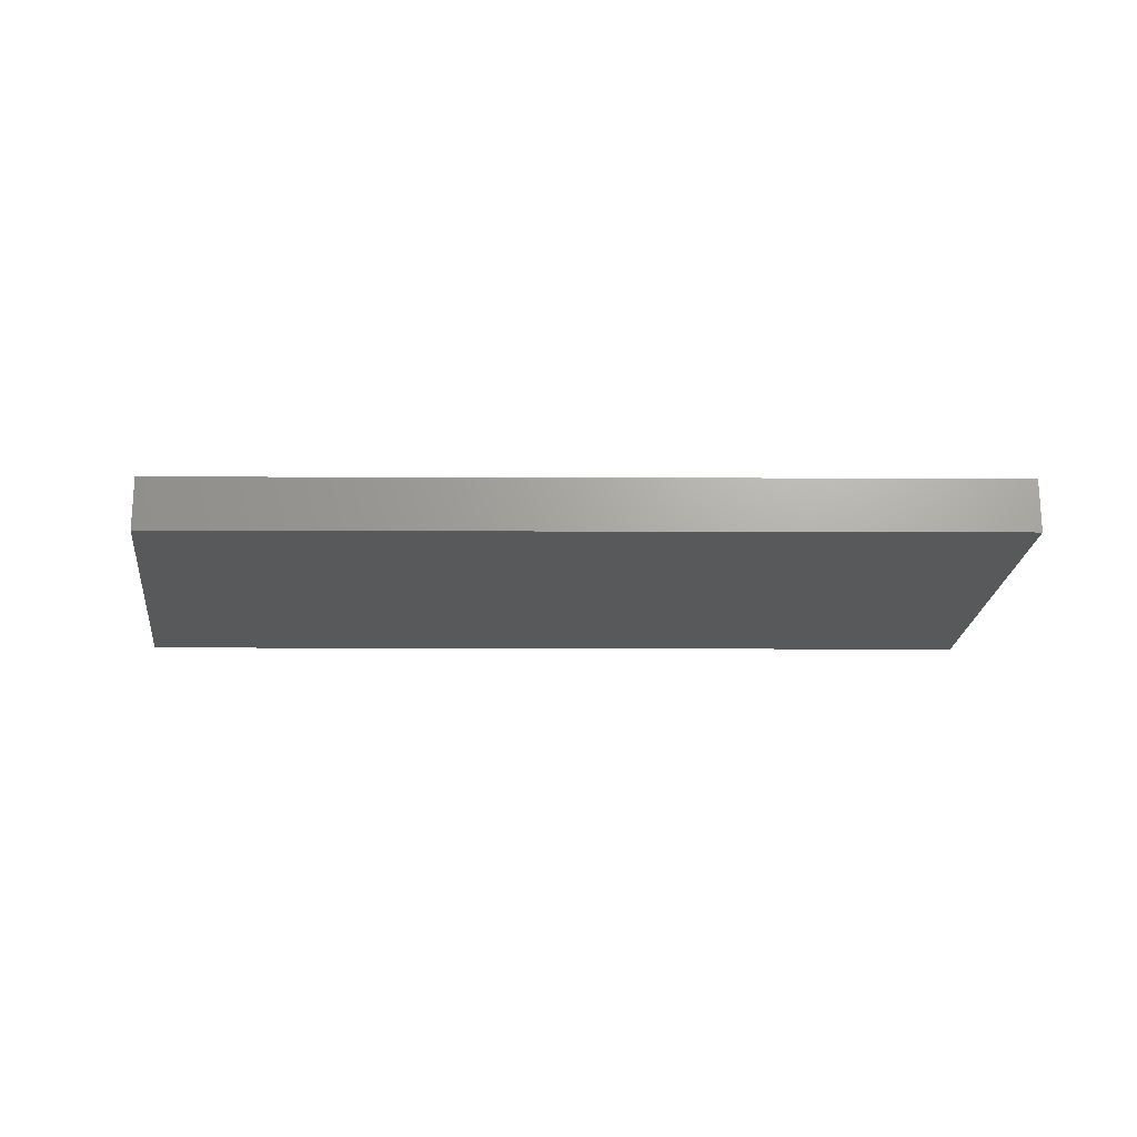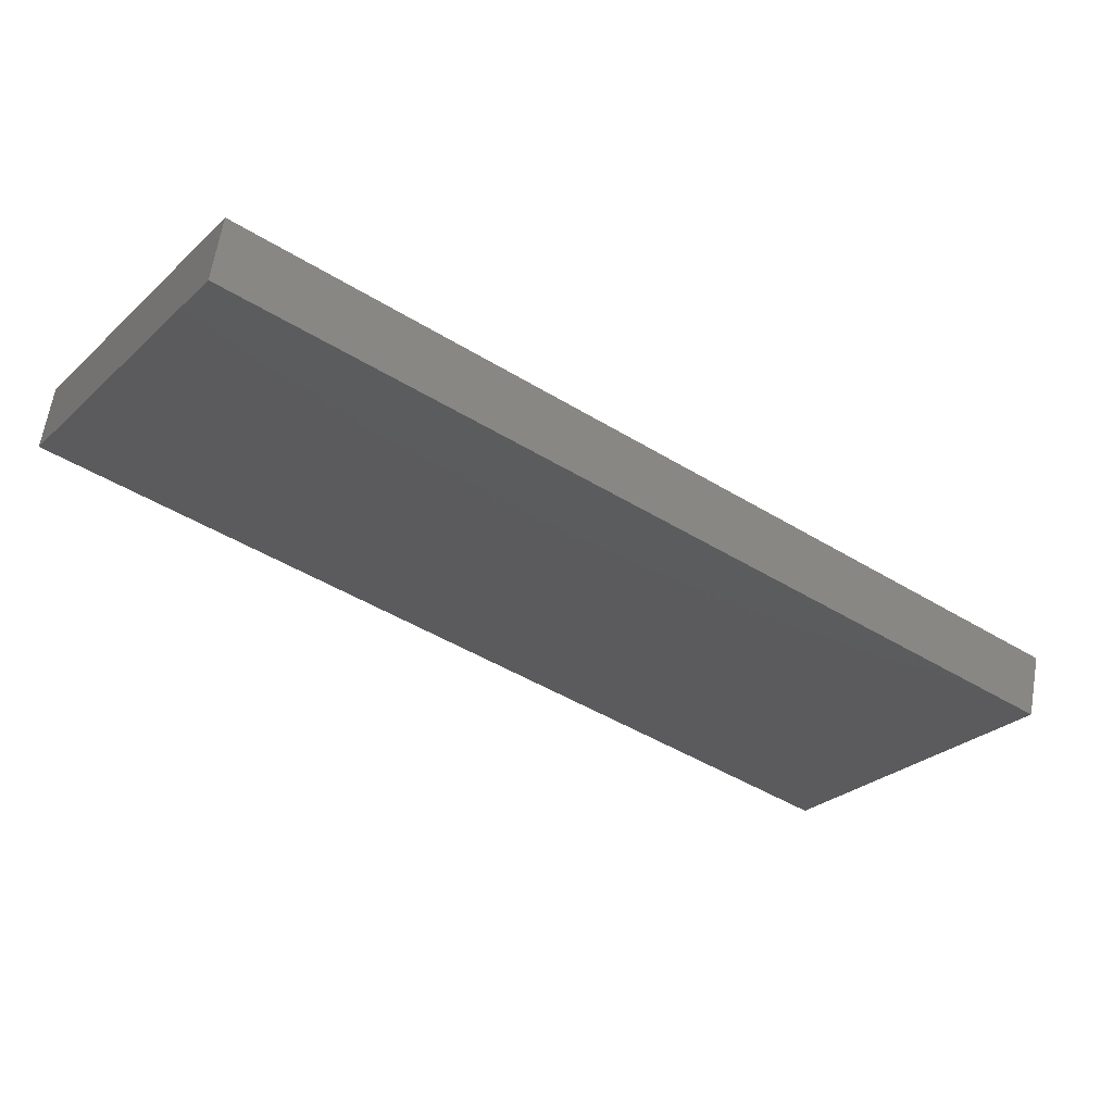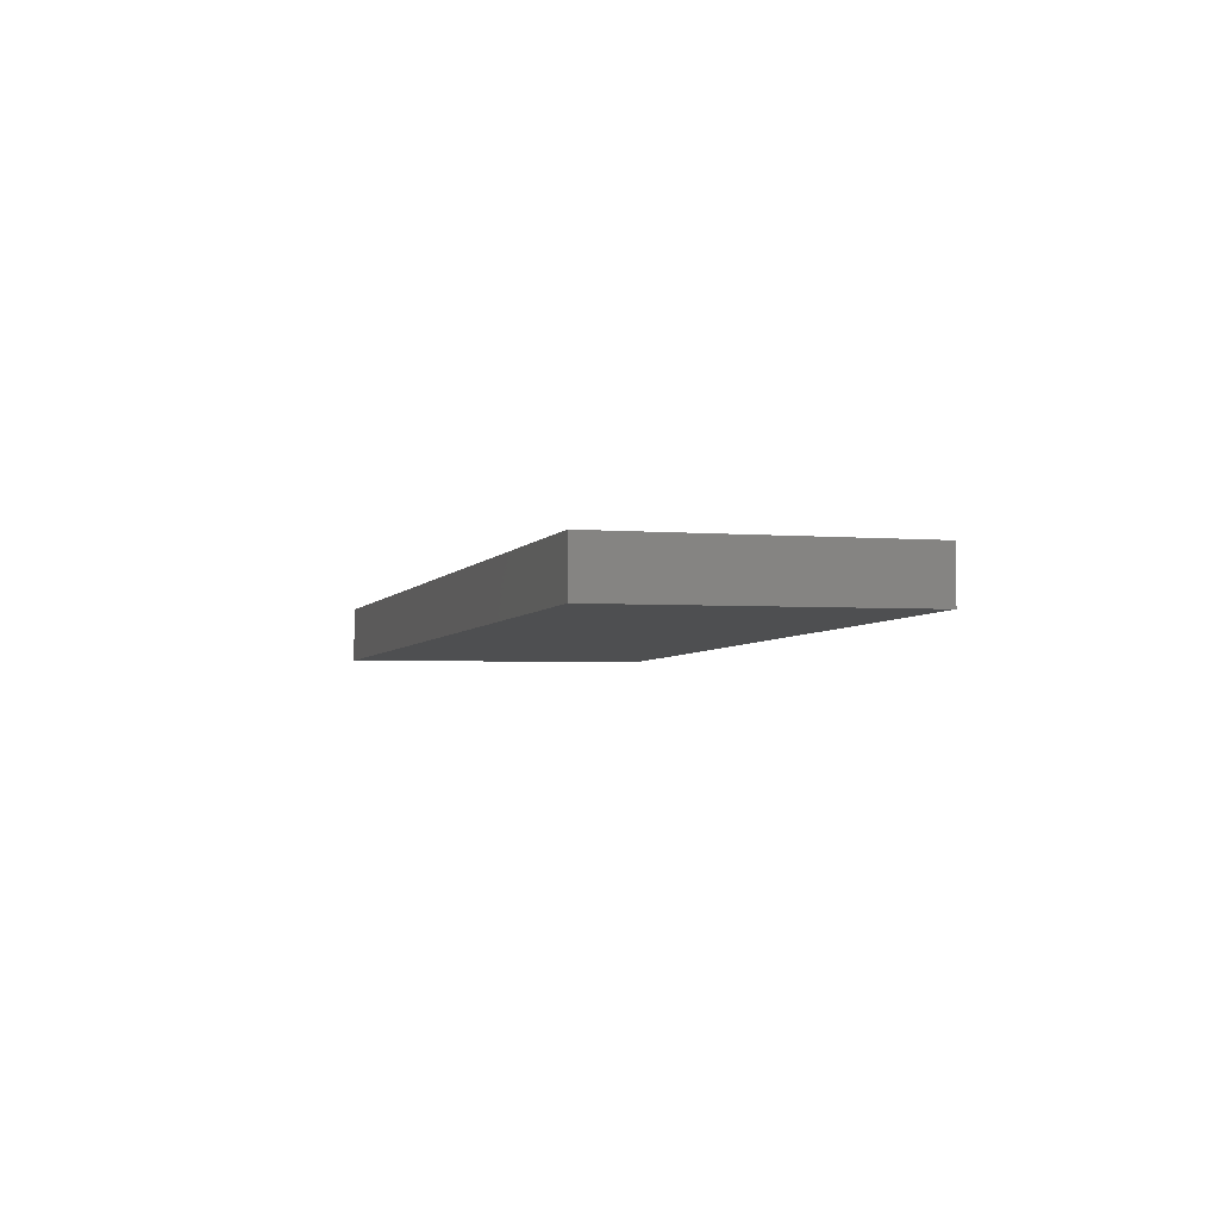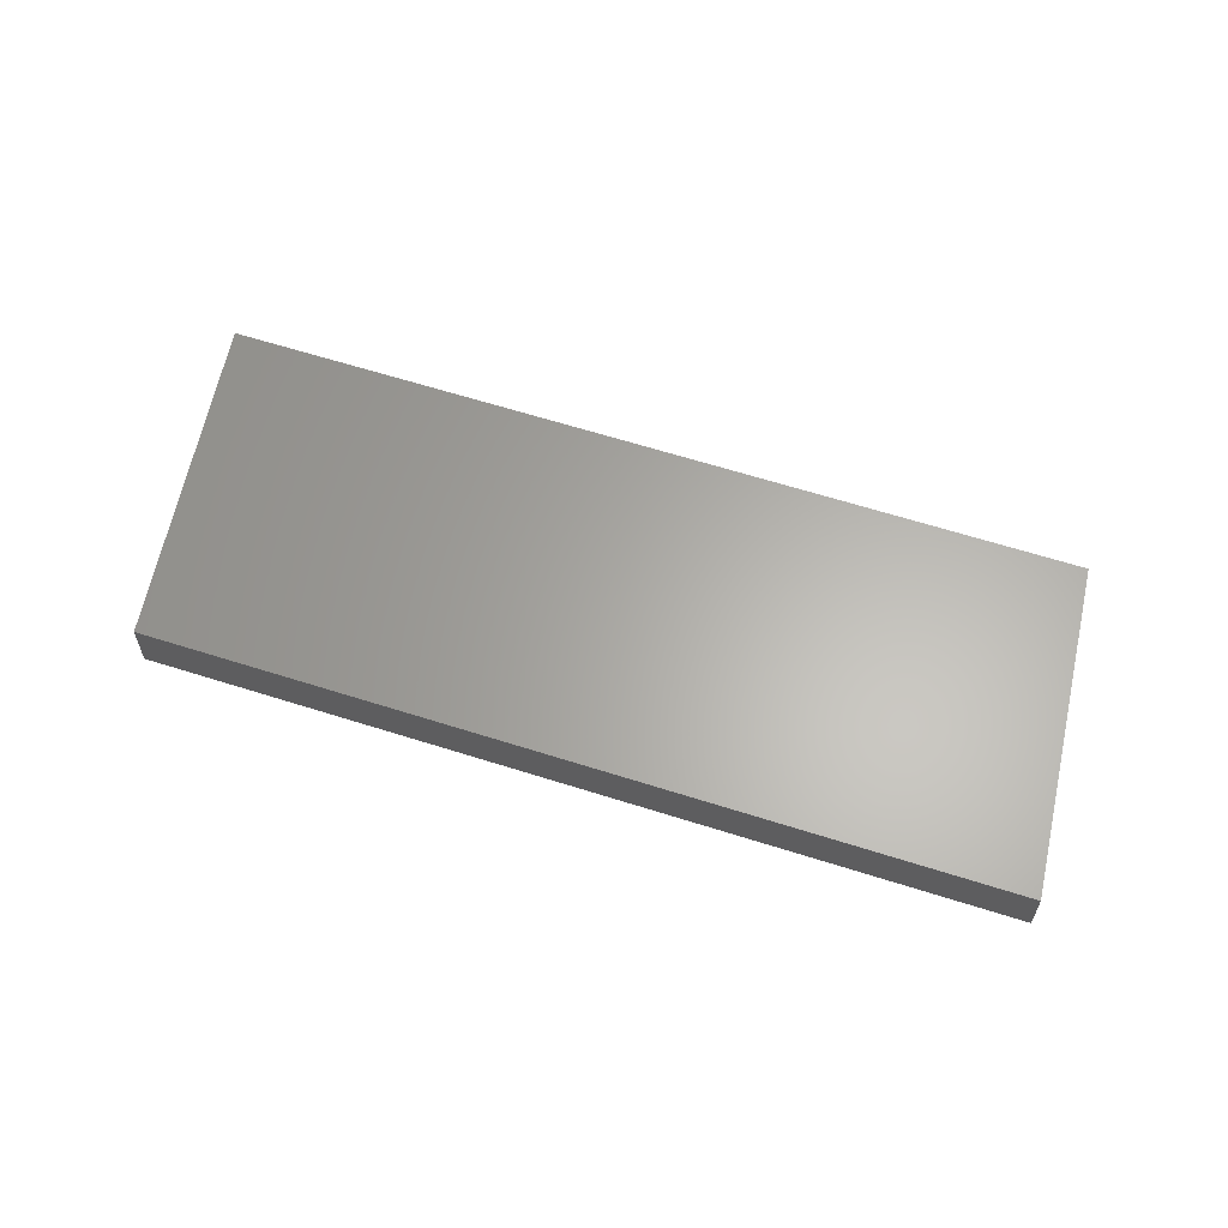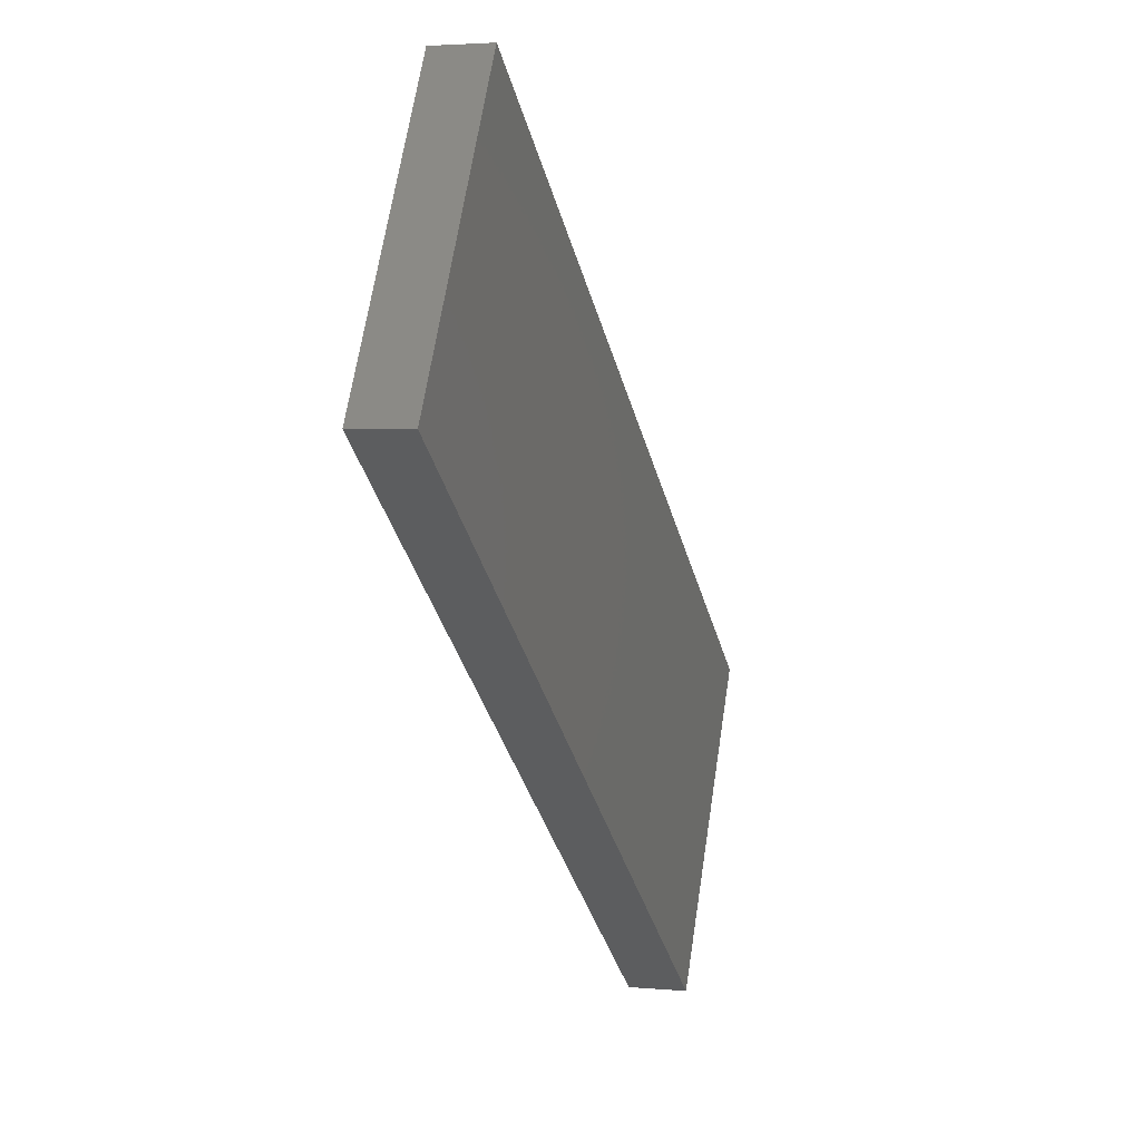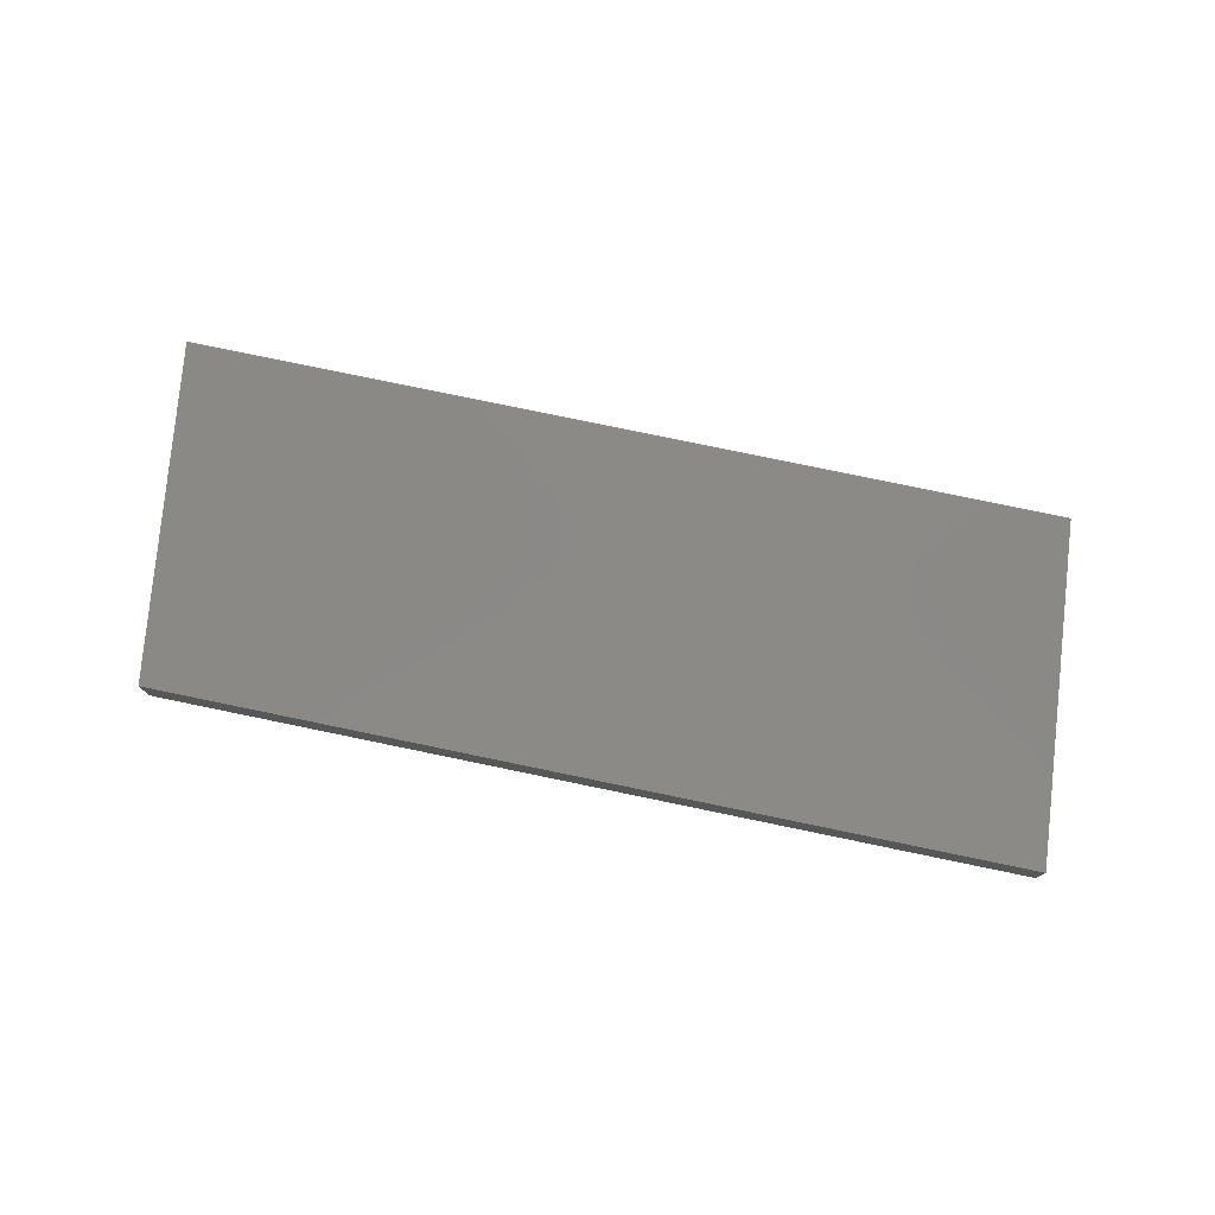
<metadata>
{"format":"stl","ext":"stl","renderer":"f3d","projection":"perspective","resolution":1024,"background":"white","views":[{"elev":-22.2,"azim":-37.6,"up":"+Y"},{"elev":62.6,"azim":-170.6,"up":"+Z"},{"elev":-4.3,"azim":35.8,"up":"+Y"},{"elev":62.5,"azim":-19.6,"up":"+Y"},{"elev":3.0,"azim":108.0,"up":"+Z"},{"elev":78.8,"azim":-25.8,"up":"+Y"}]}
</metadata>
<code>
# stl→obj: 8 verts, 12 faces
v 1.136e+04 83.39 3964
v 1.136e+04 58.39 3964
v 1.128e+04 81.08 4092
v 1.128e+04 56.08 4092
v 1.159e+04 80.49 4327
v 1.159e+04 55.49 4327
v 1.167e+04 82.8 4199
v 1.167e+04 57.8 4199
f 1 2 3
f 3 2 4
f 3 4 5
f 5 4 6
f 5 7 3
f 3 7 1
f 1 7 2
f 2 7 8
f 6 4 8
f 8 4 2
f 7 5 8
f 8 5 6

</code>
